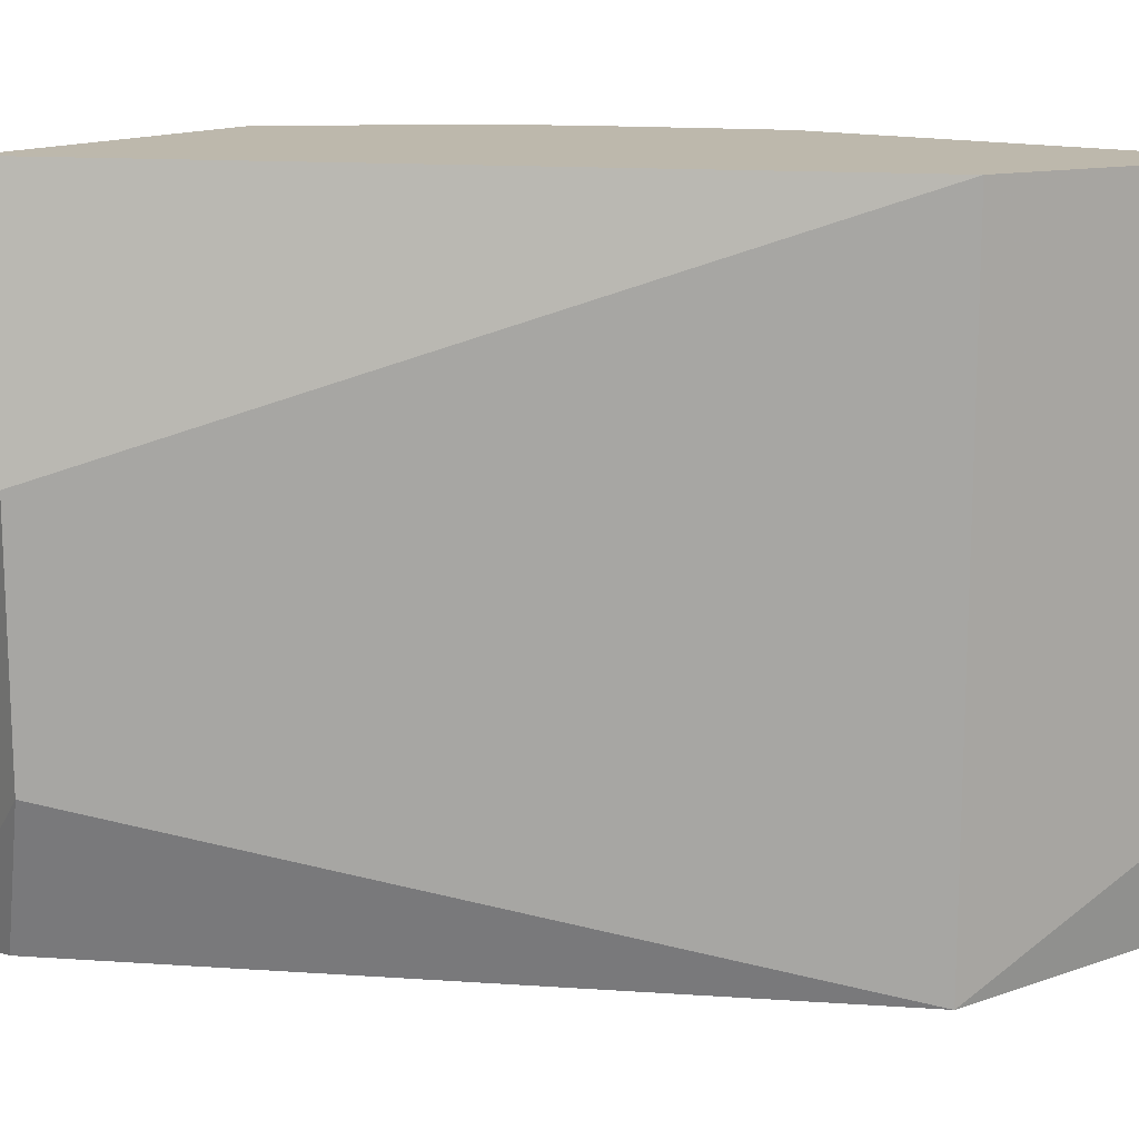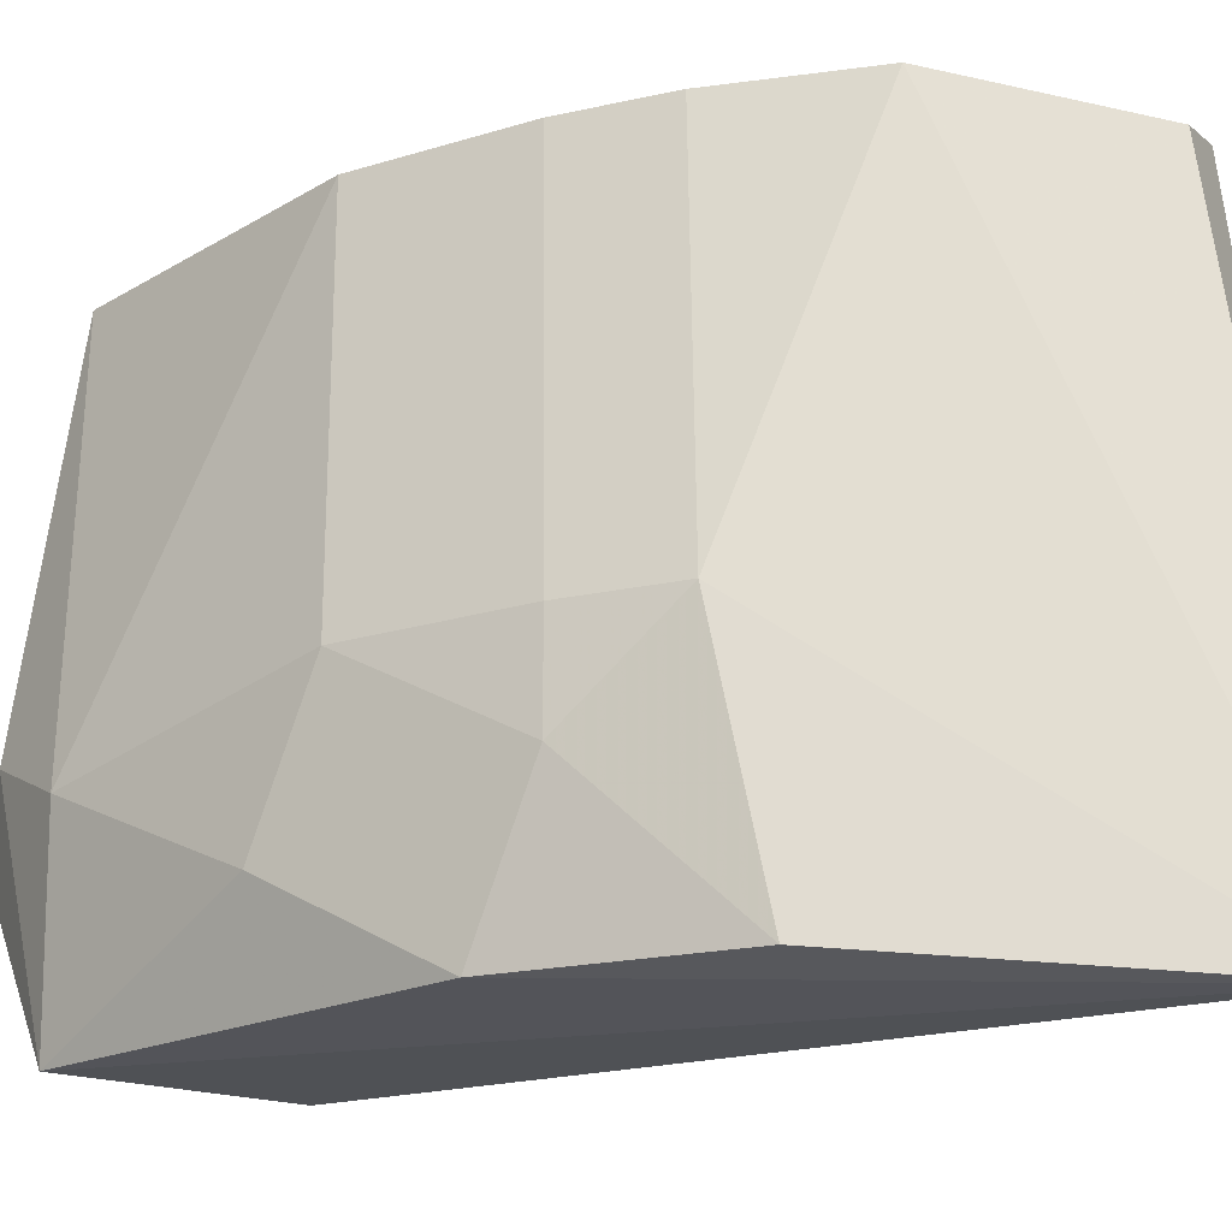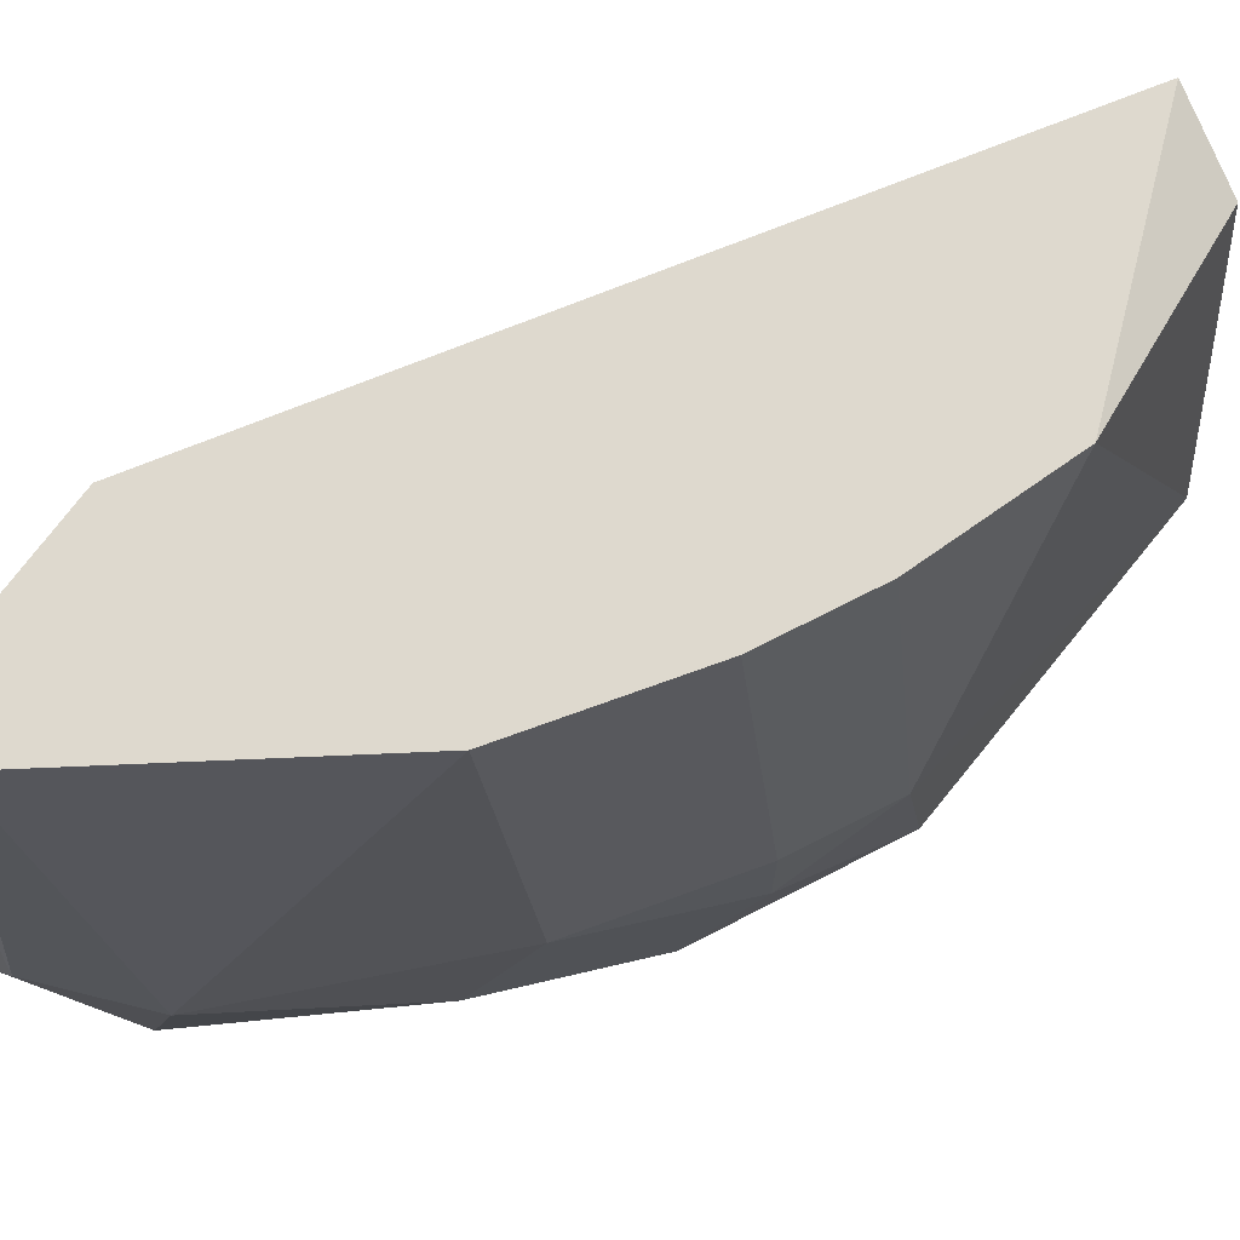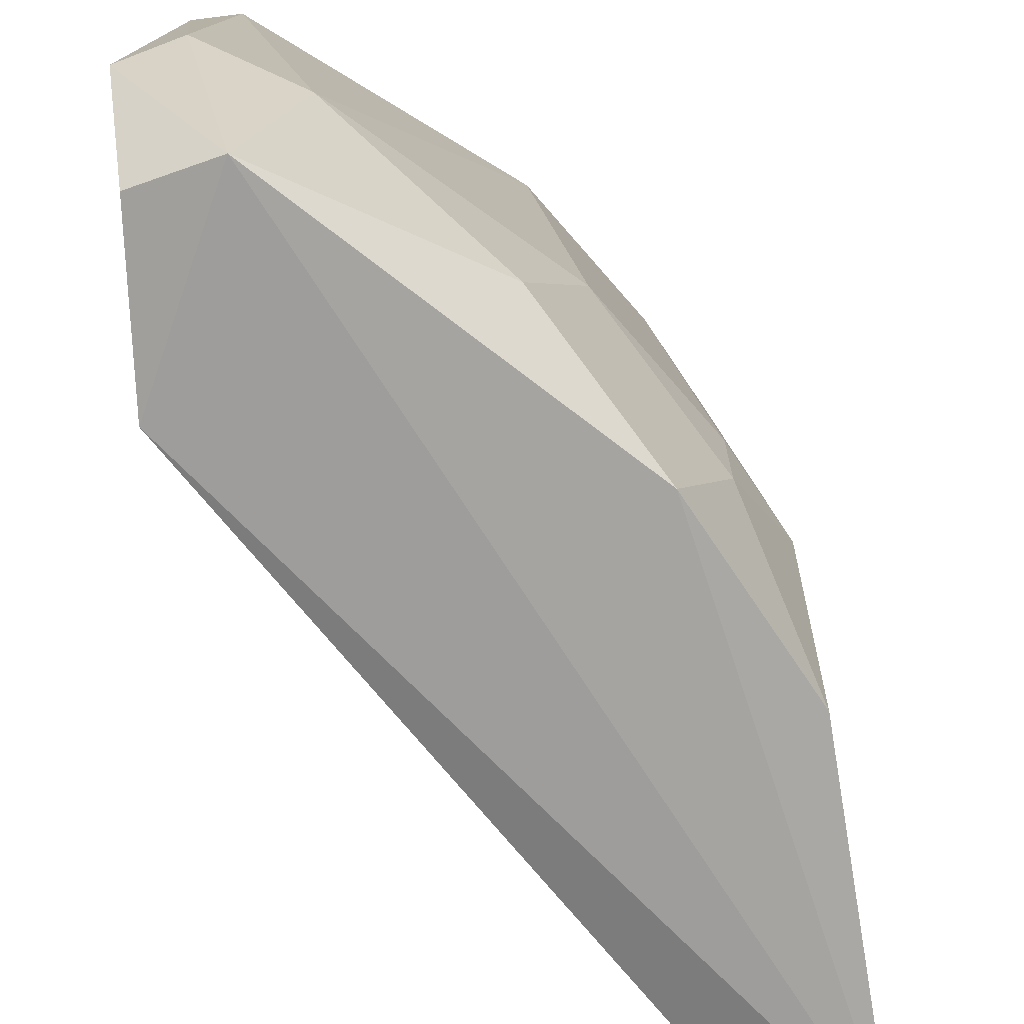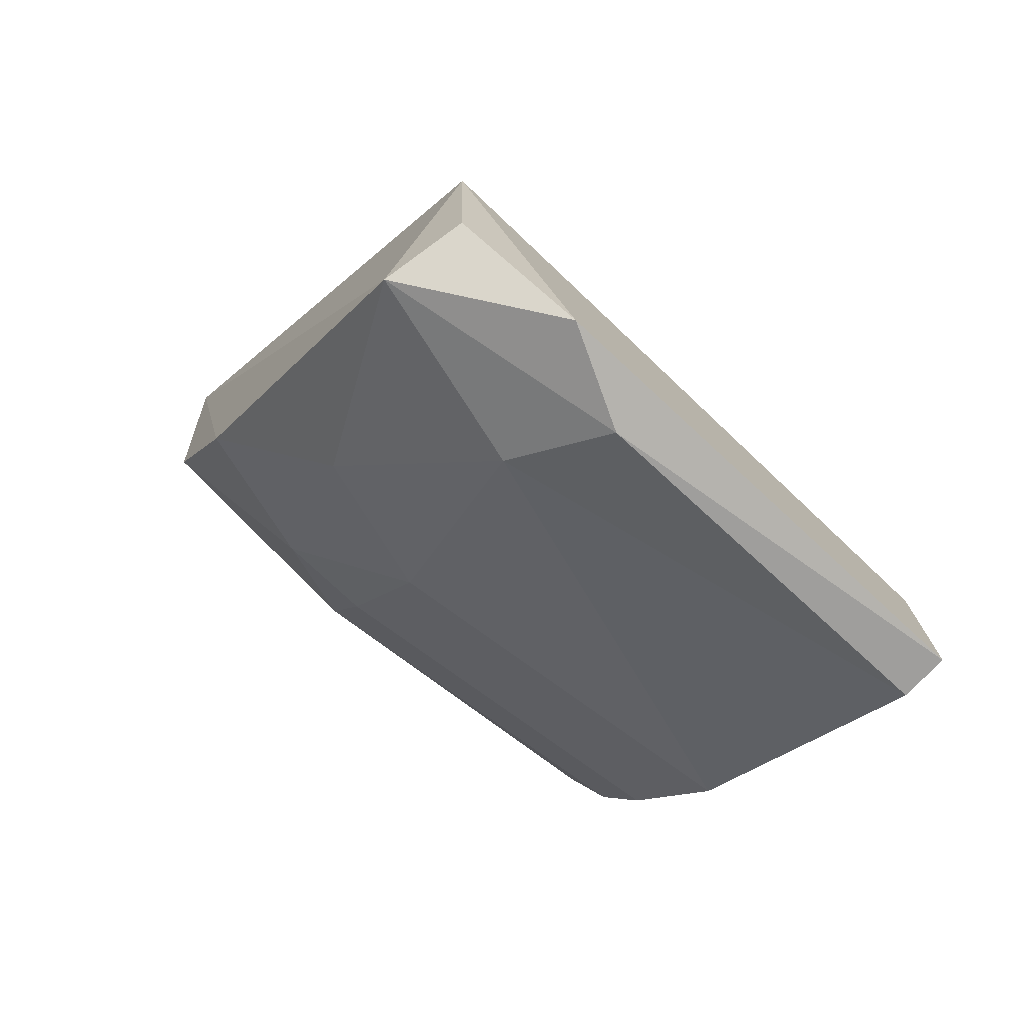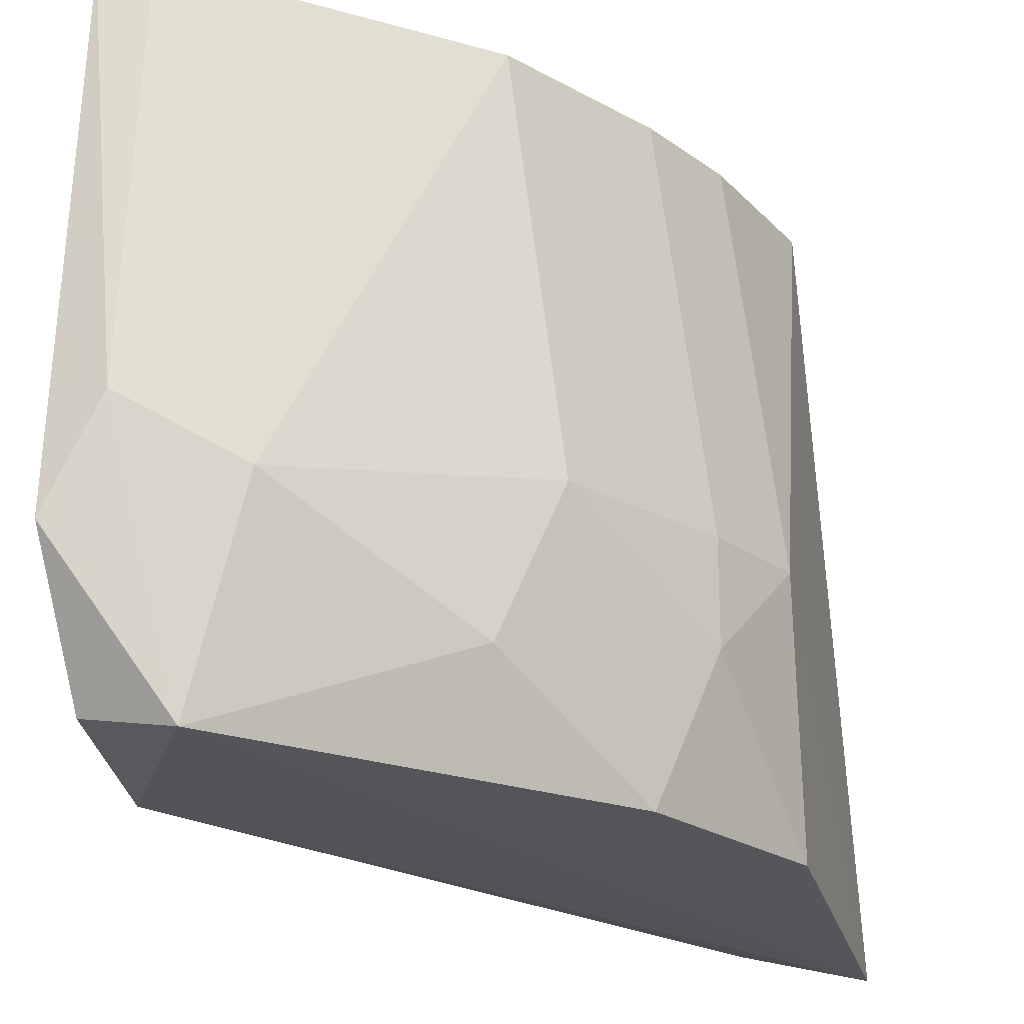
<metadata>
{"format":"obj","ext":"obj","renderer":"f3d","projection":"perspective","resolution":1024,"background":"white","views":[{"elev":14.9,"azim":66.8,"up":"+Y"},{"elev":-20.9,"azim":-94.8,"up":"+Y"},{"elev":71.4,"azim":-143.8,"up":"+Y"},{"elev":-70.2,"azim":-172.9,"up":"+Y"},{"elev":-75.6,"azim":46.6,"up":"+Z"},{"elev":-21.6,"azim":-168.1,"up":"+Y"}]}
</metadata>
<code>
v -0.2709 0.1898 -0.09915
v -0.1919 0.043 -0.2007
v -0.2371 0.06558 -0.1669
v -0.2596 0.043 -0.008821
v -0.1693 0.1898 -0.1556
v -0.2596 0.1898 -0.008821
v -0.2822 0.043 -0.08785
v -0.1693 0.043 -0.1556
v -0.1806 0.1898 -0.2007
v -0.286 0.03803 -0.001946
v -0.2484 0.07687 -0.008821
v -0.2822 0.1898 -0.06527
v -0.1693 0.07687 -0.212
v -0.2371 0.1898 -0.1556
v -0.2709 0.09947 -0.1217
v -0.2032 0.08816 -0.2007
v -0.2773 0.1834 -0.01765
v -0.2484 0.1333 -0.008821
v -0.2596 0.043 -0.133
v -0.1693 0.1898 -0.2007
v -0.2822 0.09947 -0.09915
v -0.2484 0.09947 -0.1556
v -0.1806 0.09947 -0.212
v -0.1724 0.04702 -0.1958
v -0.2709 0.07687 -0.1217
v -0.2596 0.1898 -0.1217
f 14 15 26
f 5 1 6
f 1 5 9
f 2 8 10
f 8 4 10
f 4 8 11
f 8 5 11
f 10 4 11
f 6 1 12
f 5 8 13
f 1 9 14
f 2 3 16
f 14 9 16
f 10 6 17
f 6 12 17
f 12 10 17
f 5 6 18
f 6 10 18
f 11 5 18
f 10 11 18
f 3 2 19
f 10 7 19
f 2 10 19
f 9 5 20
f 5 13 20
f 7 10 21
f 12 1 21
f 10 12 21
f 1 15 21
f 15 14 22
f 16 3 22
f 14 16 22
f 3 19 22
f 13 2 23
f 2 16 23
f 16 9 23
f 9 20 23
f 20 13 23
f 8 2 24
f 2 13 24
f 13 8 24
f 19 7 25
f 7 21 25
f 21 15 25
f 15 22 25
f 22 19 25
f 1 14 26
f 15 1 26

</code>
